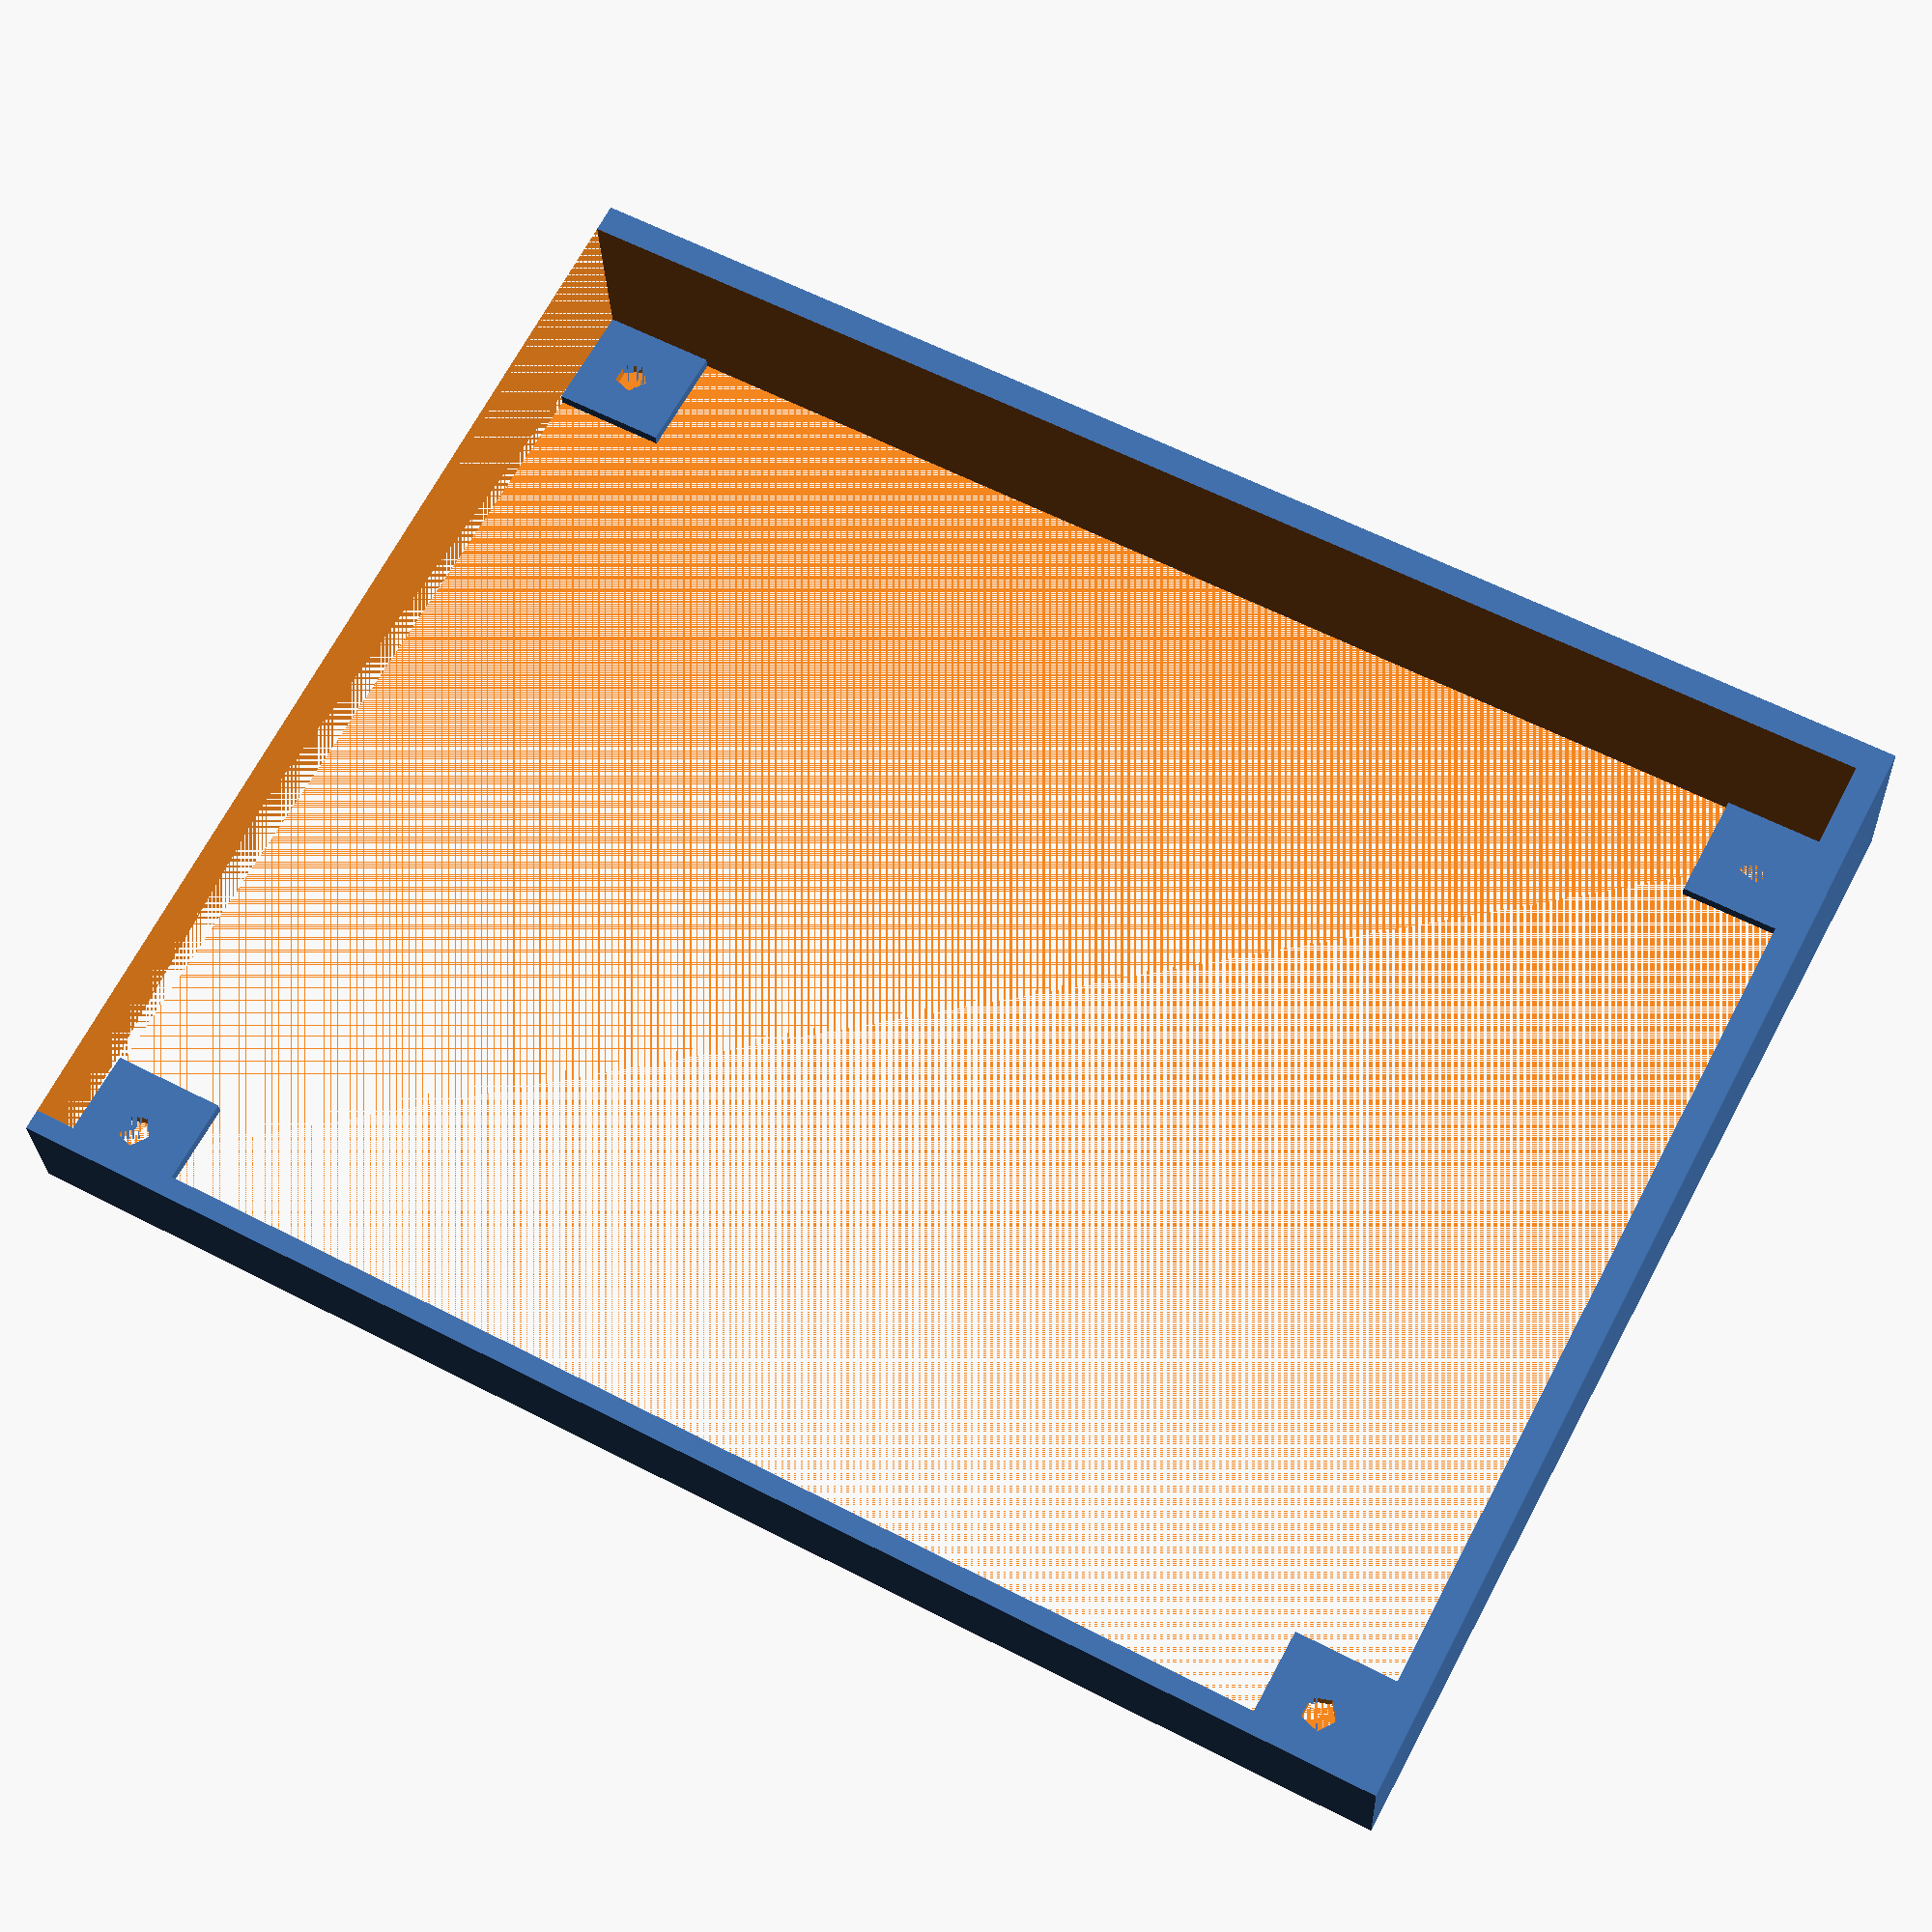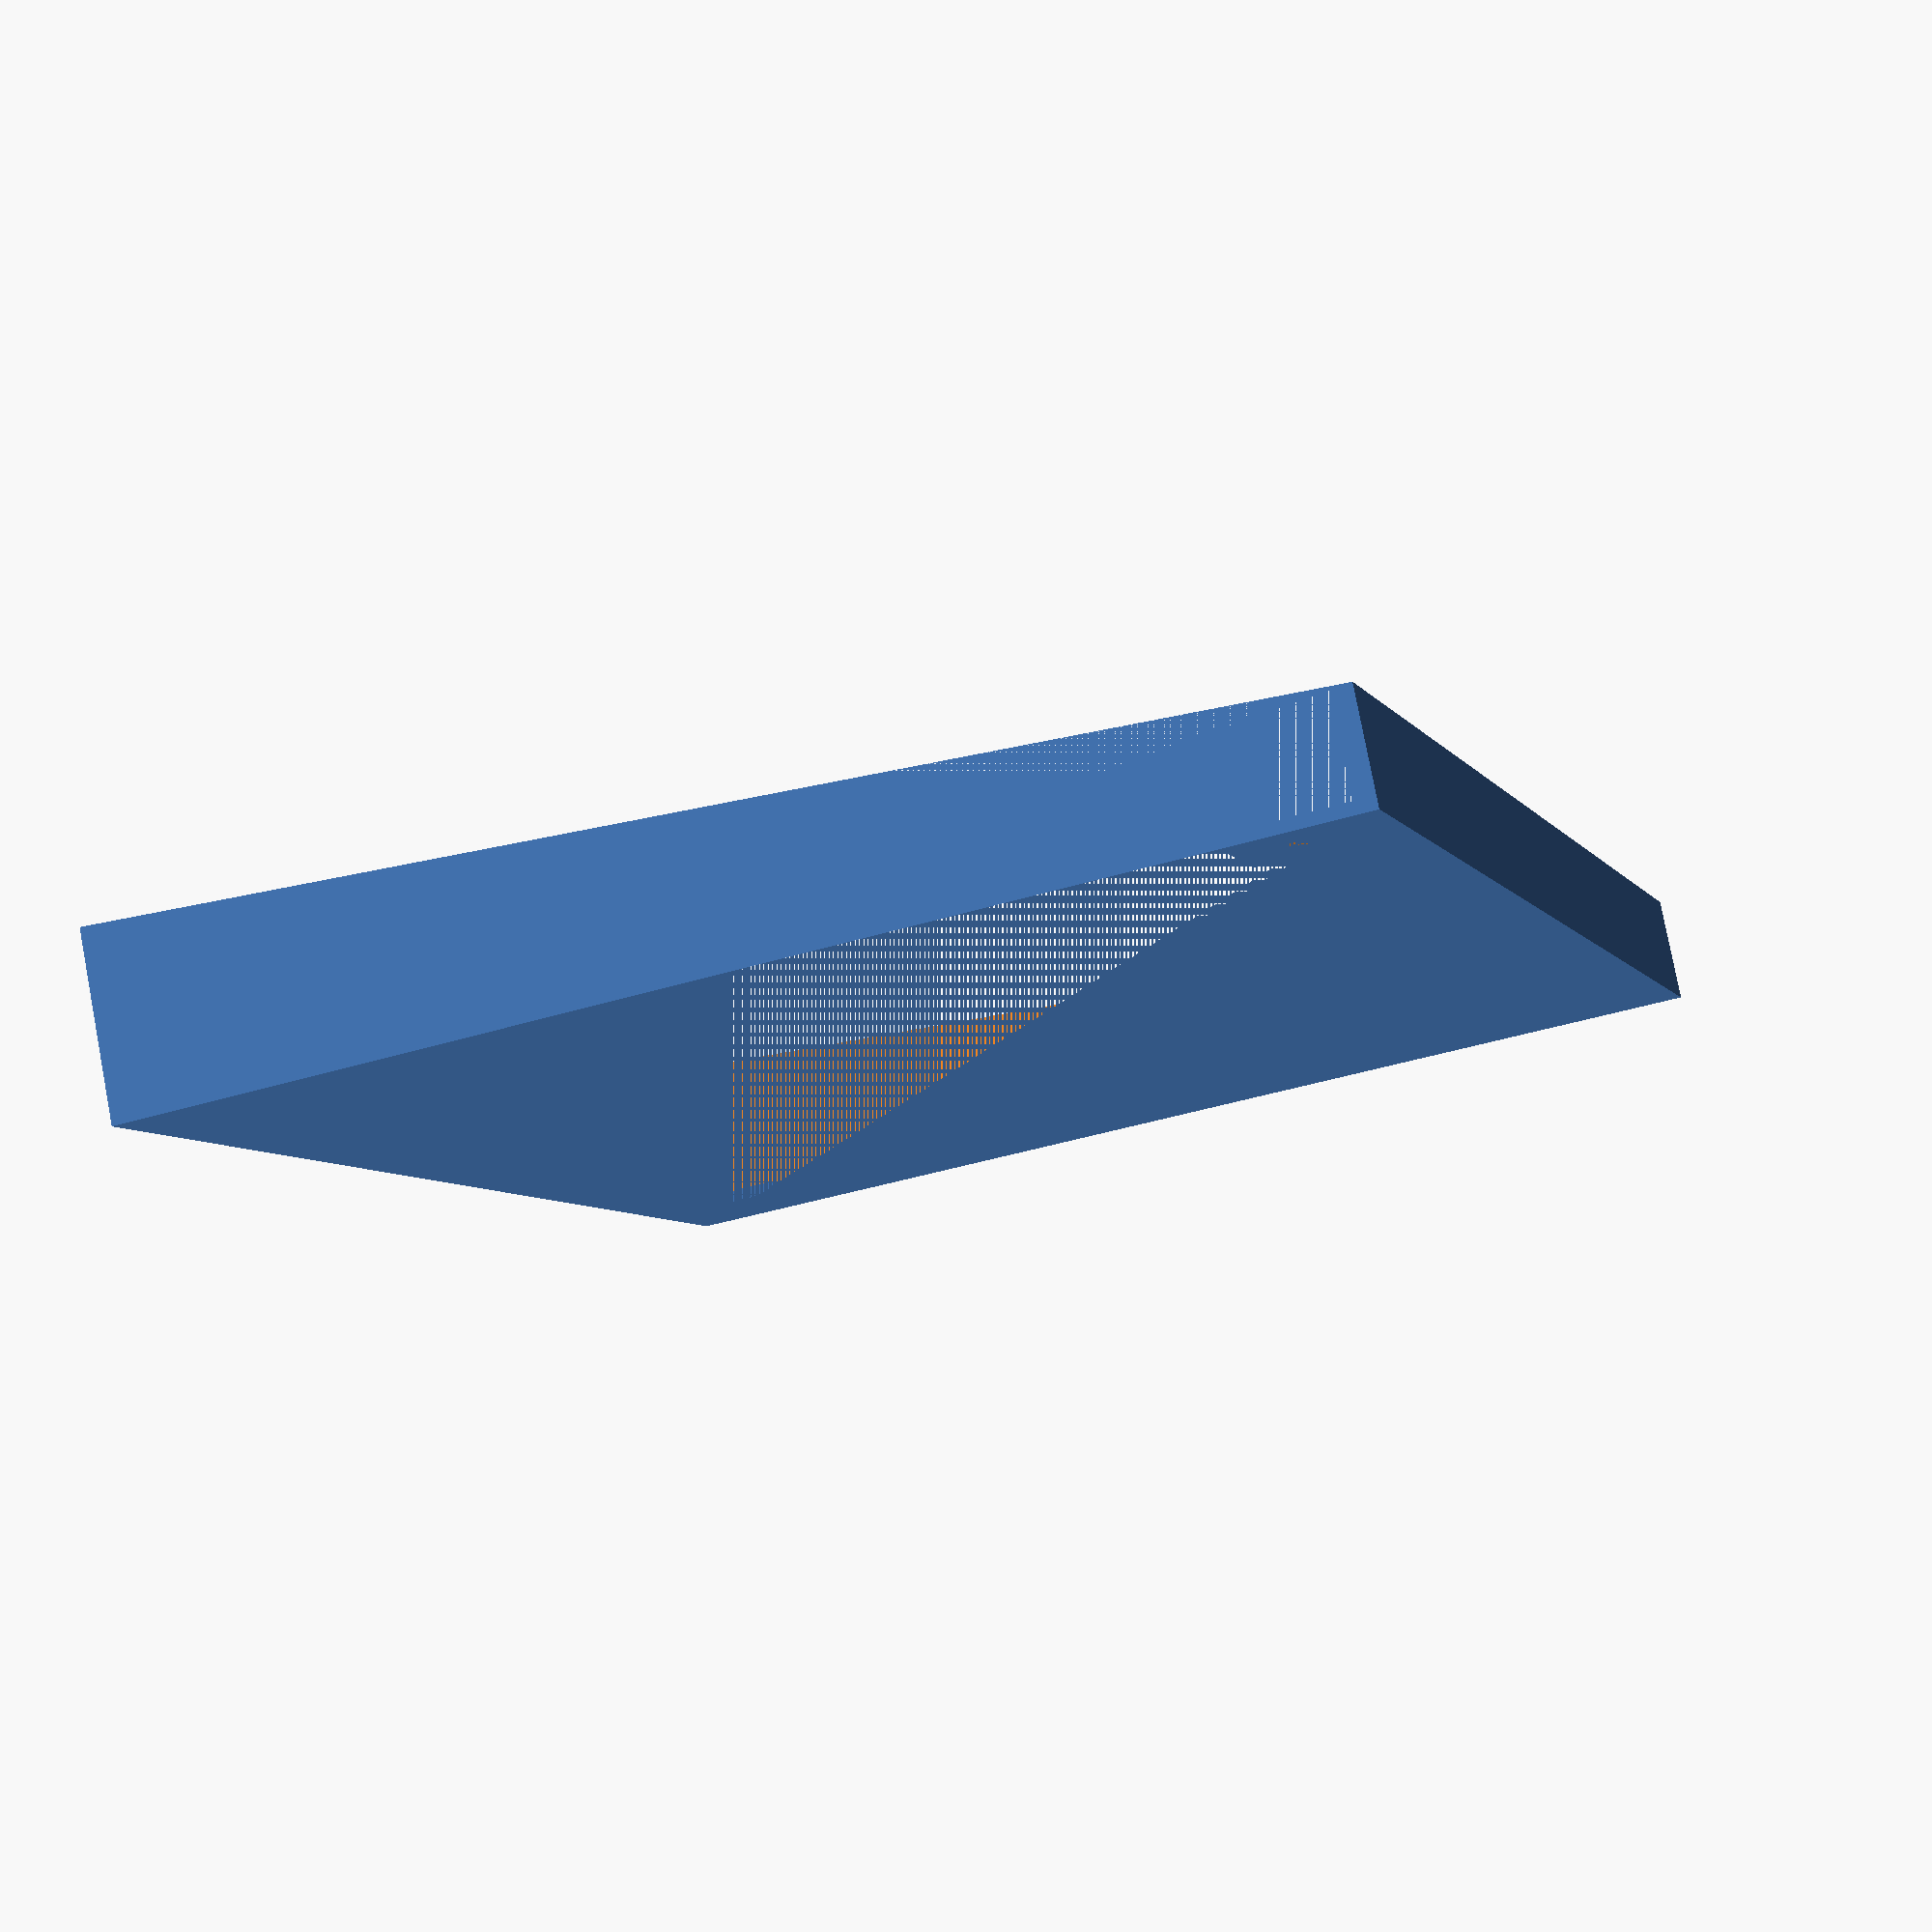
<openscad>
// Create the rightmost component of a mechanical keyboard case

// Define the outermost points of the casing
wallPoints = [
    [0,0,0],
    [125,0,0],
    [125,99.5,0],
    [0,99.5,0],
    [0,0,9.25],
    [125,0,9.25],
    [125,99.5,15.5],
    [0,99.5,15.5]
];

// Define a 2D array containing the point ordering to create the facade of the case
wallFaces = [
  [0,1,2,3],  // bottom
  [4,5,1,0],  // front
  [7,6,5,4],  // top
  [5,6,2,1],  // right
  [6,7,3,2],  // back
  [7,4,0,3]   // left
];

/* Create the right hand side of the casing
 *
 * Take the difference of the polyhedron the makes up the case with a cube smaller 
 * than the polyhedron with an offset of 2.5mm on the X & Y axes  
 */
difference() {
    polyhedron(wallPoints, wallFaces);
    translate([0,1.75,0]) {
        cube([122.5,95.25,16]);
    }
}

// Define constants used for supports that will attach the case to the frame
raftSideLength = 10;
raftHeight = 1;
raftScrewHoleRadius = 1.5;
screwHoleOffset = 4.75;

// Create four rafts (one in each corner) that will be used to secure this part to the steel plate
translate([0,1.75,0]) {
    difference() {
        cube([raftSideLength,raftSideLength,raftHeight]);
        translate([screwHoleOffset,screwHoleOffset,0]) {
            cylinder(h=raftHeight, r=raftScrewHoleRadius);
        }
    }
}

translate([112.5,1.75,0]) {
    difference() {
        cube([raftSideLength,raftSideLength,raftHeight]);
        translate([screwHoleOffset,screwHoleOffset,0]) {
            cylinder(h=raftHeight, r=raftScrewHoleRadius);
        }
    }
}
translate([112.5,87.5,0]) {
    difference() {
        cube([raftSideLength,raftSideLength,raftHeight]);
        translate([screwHoleOffset,screwHoleOffset,0]) {
            cylinder(h=raftHeight, r=raftScrewHoleRadius);
        }
    }
}

translate([0,87.5,0]) {
    difference() {
        cube([raftSideLength,raftSideLength,raftHeight]);
        translate([screwHoleOffset,screwHoleOffset,0]) {
            cylinder(h=raftHeight, r=raftScrewHoleRadius);
        }
    }
}

</openscad>
<views>
elev=206.7 azim=208.0 roll=178.1 proj=p view=wireframe
elev=100.2 azim=288.2 roll=10.8 proj=p view=solid
</views>
